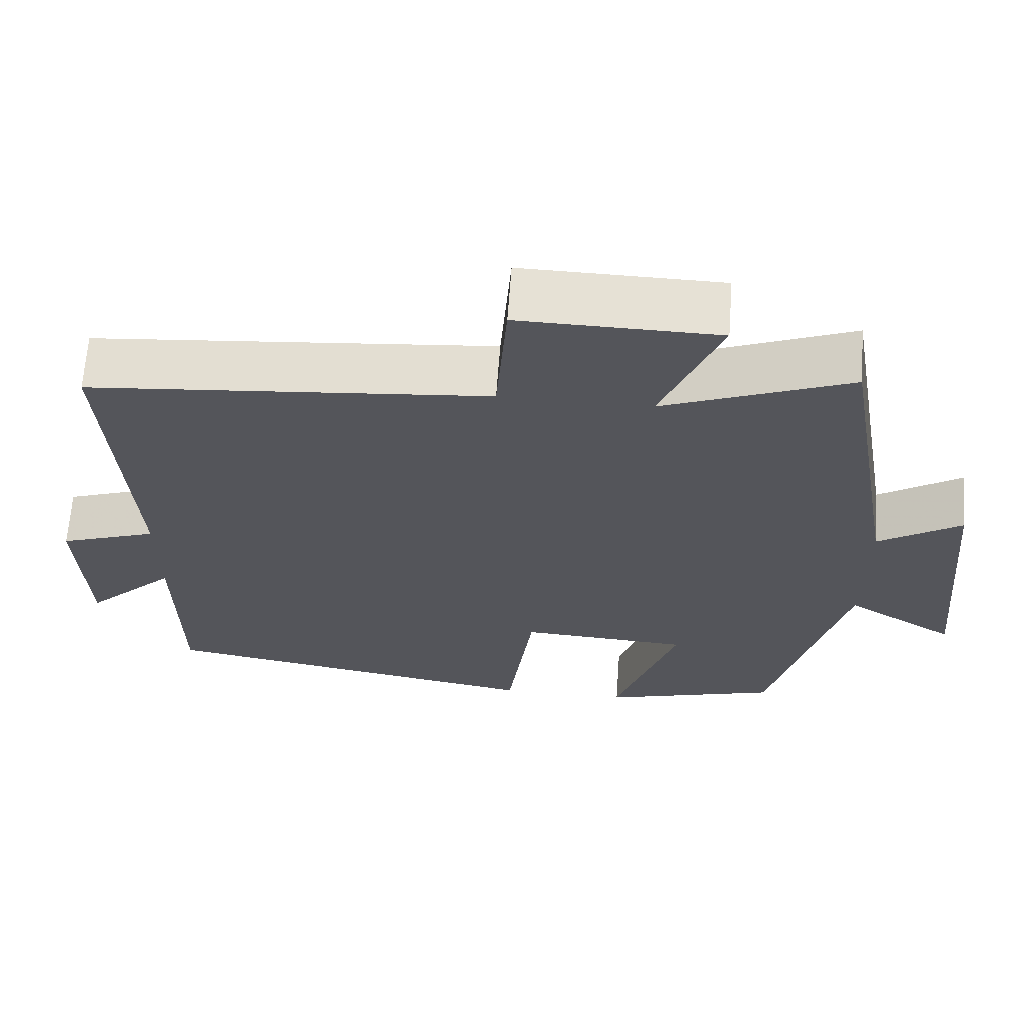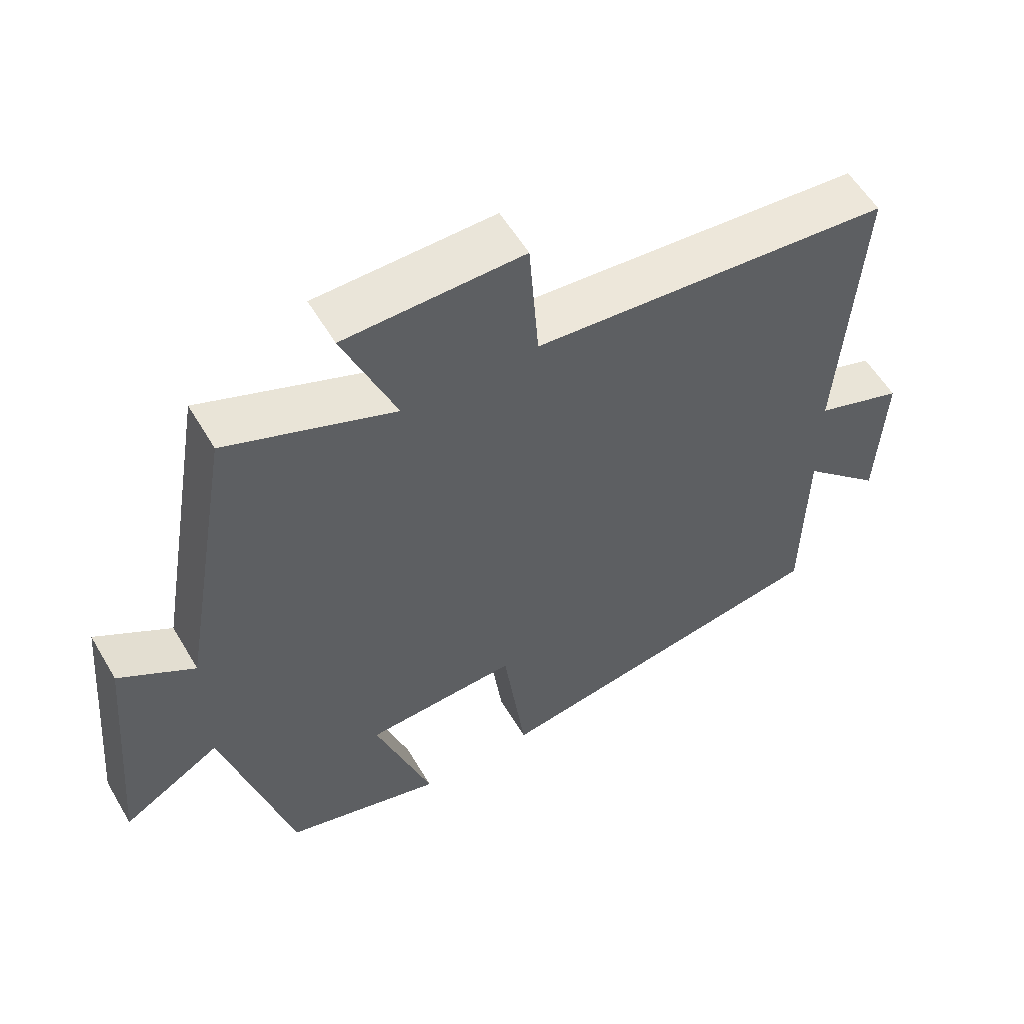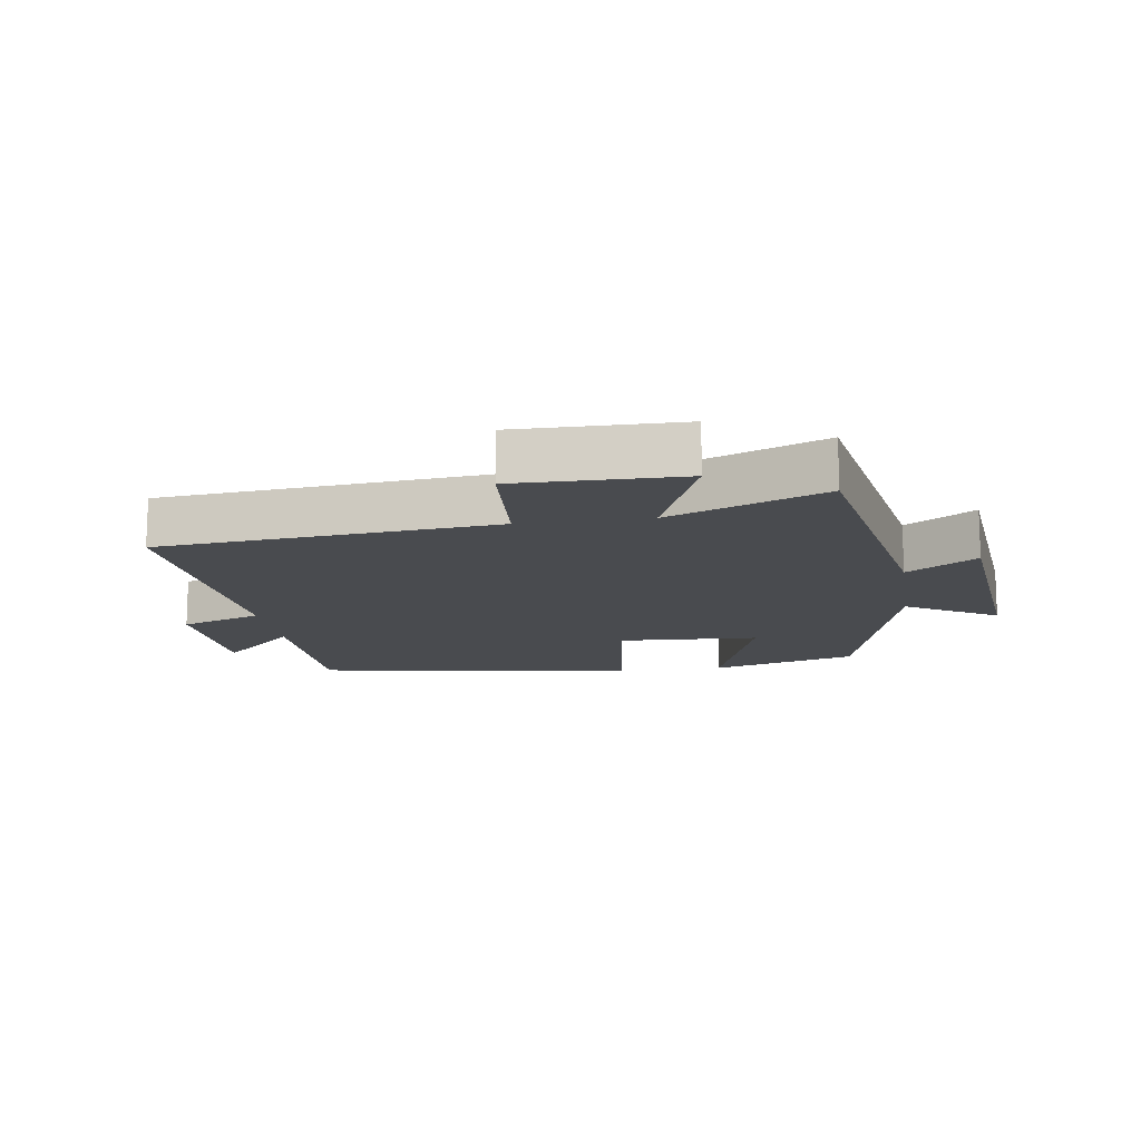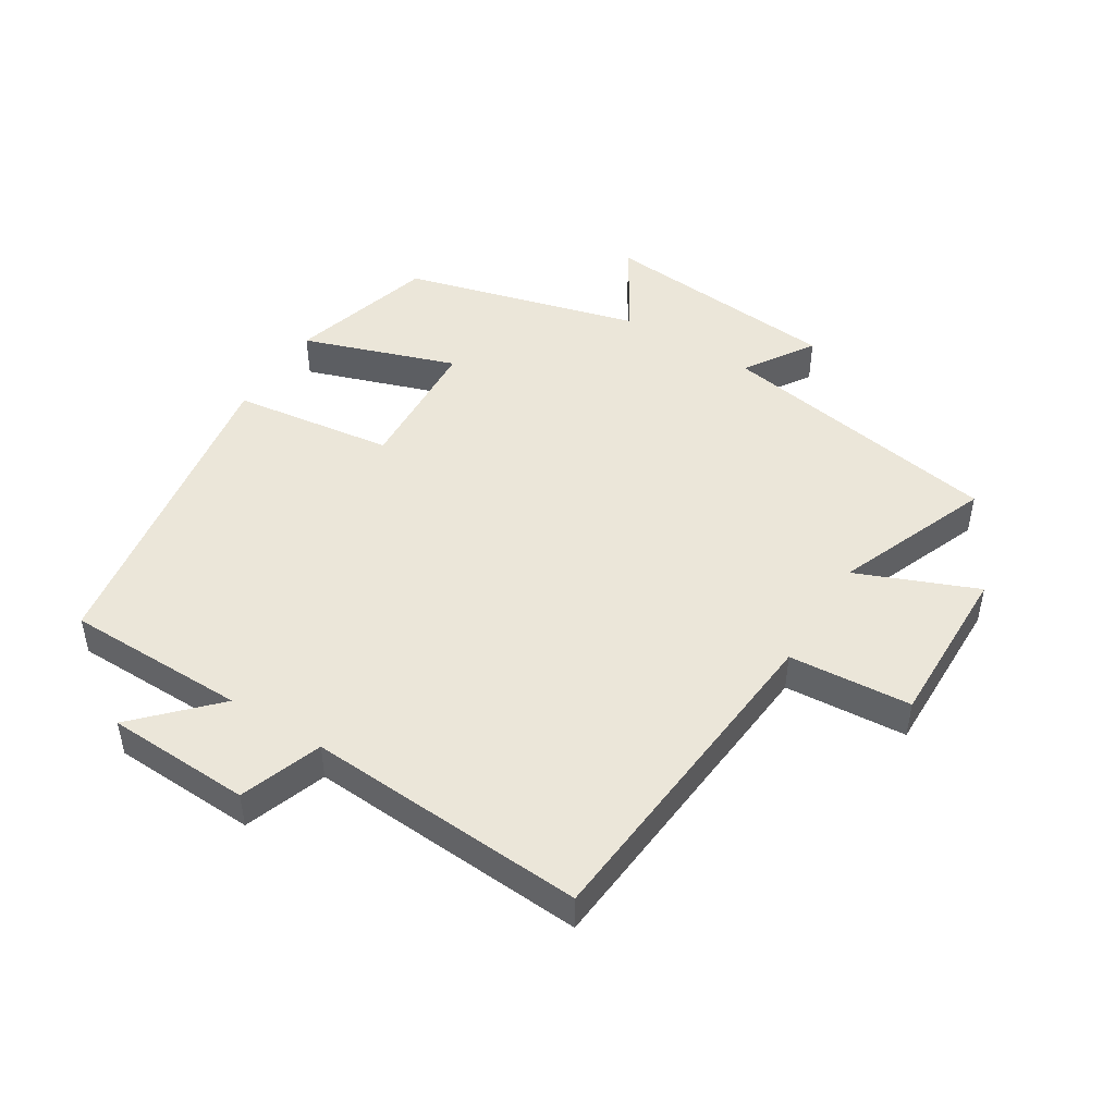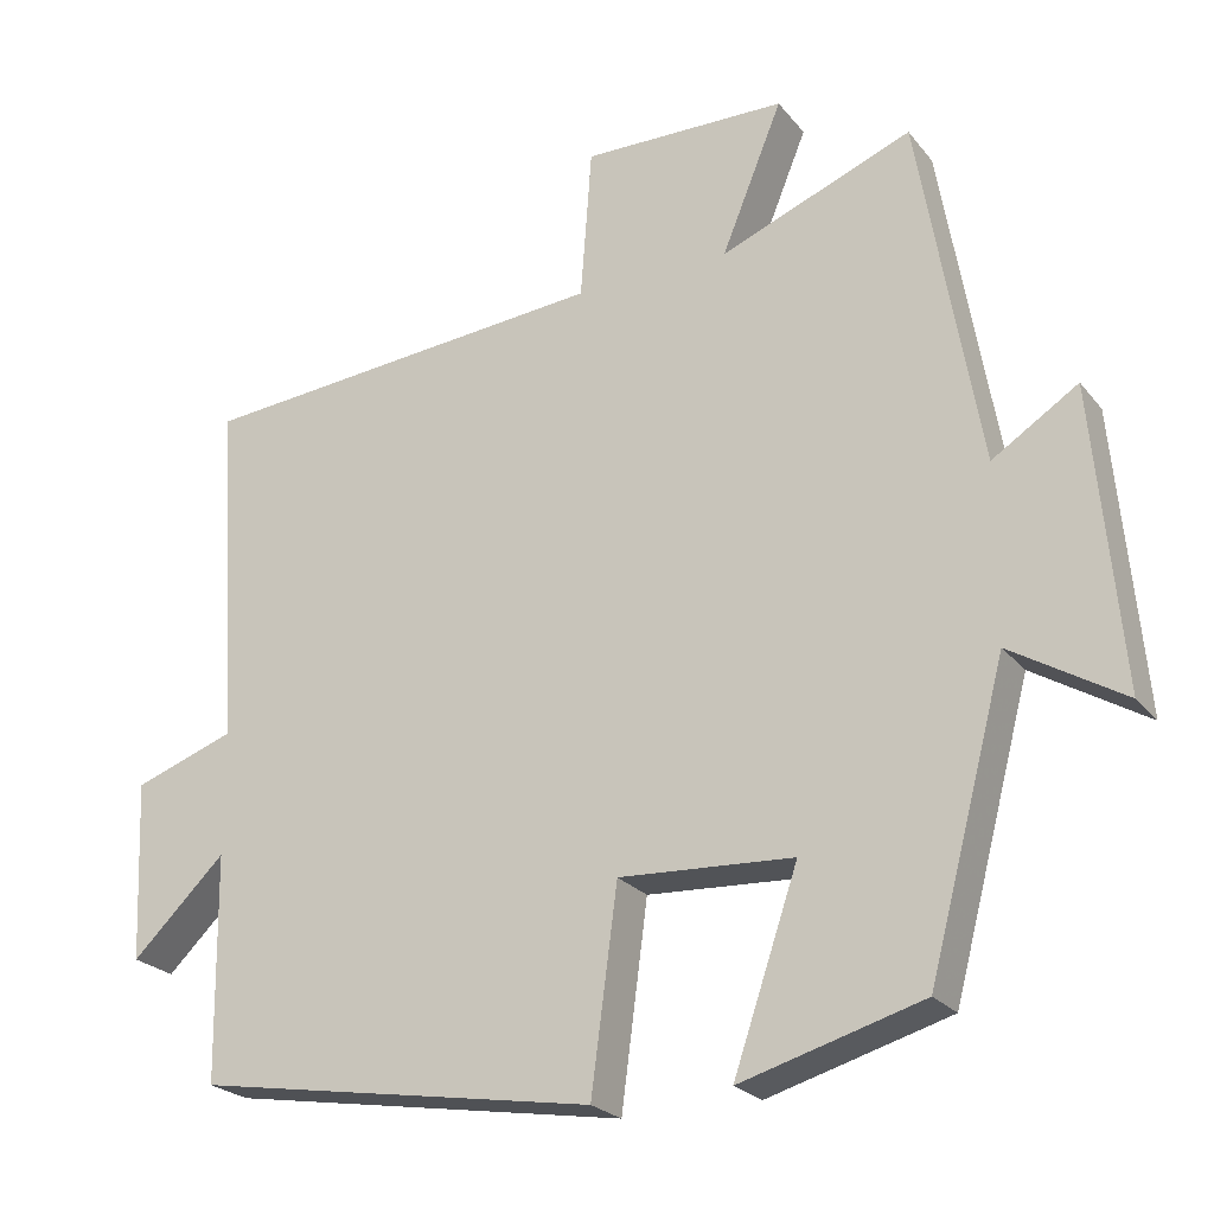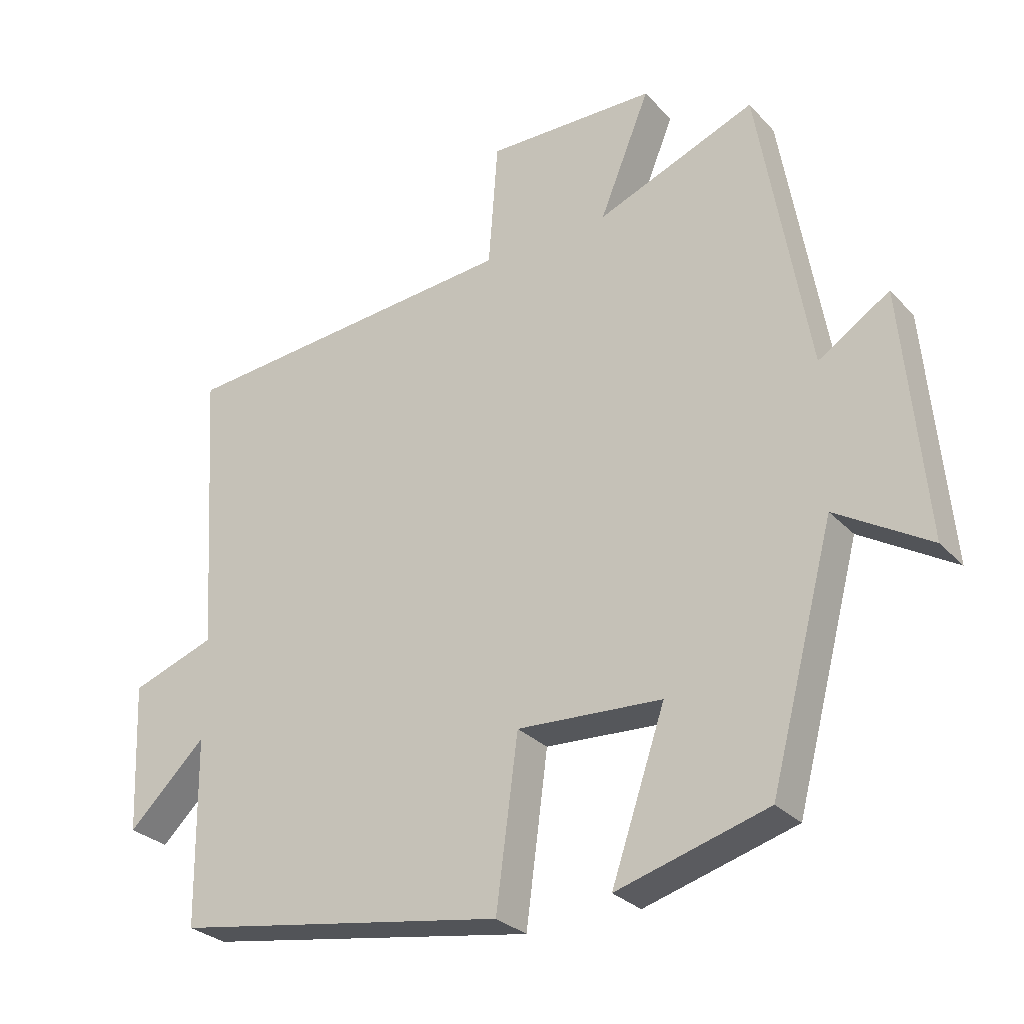
<metadata>
{"format":"obj","ext":"obj","renderer":"f3d","projection":"perspective","resolution":1024,"background":"white","views":[{"elev":64.9,"azim":4.1,"up":"+Z"},{"elev":56.7,"azim":149.7,"up":"+Z"},{"elev":-13.9,"azim":8.7,"up":"+Y"},{"elev":47.4,"azim":-58.2,"up":"+Y"},{"elev":-23.7,"azim":28.6,"up":"+Z"},{"elev":-28.6,"azim":33.5,"up":"+Z"}]}
</metadata>
<code>
v -0.496 0.07 -0.417
v -0.5 0.07 -0.136
v -0.617 0.07 -0.249
v -0.627 0.07 -0.025
v -0.5 0.07 0.02
v -0.528 0.07 0.454
v -0.01 0.07 0.5
v 0.004 0.07 0.69
v 0.26 0.07 0.686
v 0.184 0.07 0.5
v 0.424 0.07 0.595
v 0.5 0.07 0.151
v 0.607 0.07 0.22
v 0.641 0.07 -0.154
v 0.5 0.07 -0.069
v 0.403 0.07 -0.435
v 0.176 0.07 -0.5
v 0.257 0.07 -0.262
v 0.039 0.07 -0.25
v 0.006 0.07 -0.5
v -0.496 0 -0.417
v -0.5 0 -0.136
v -0.617 0 -0.249
v -0.627 0 -0.025
v -0.5 0 0.02
v -0.528 0 0.454
v -0.01 0 0.5
v 0.004 0 0.69
v 0.26 0 0.686
v 0.184 0 0.5
v 0.424 0 0.595
v 0.5 0 0.151
v 0.607 0 0.22
v 0.641 0 -0.154
v 0.5 0 -0.069
v 0.403 0 -0.435
v 0.176 0 -0.5
v 0.257 0 -0.262
v 0.039 0 -0.25
v 0.006 0 -0.5
f 19 20 1 2
f 18 19 2
f 15 16 17 18
f 15 18 2
f 12 13 14 15
f 10 11 12 15
f 10 15 2
f 7 8 9 10
f 5 6 7 10
f 5 10 2
f 2 3 4 5
f 22 21 40 39
f 22 39 38
f 38 37 36 35
f 22 38 35
f 35 34 33 32
f 35 32 31 30
f 22 35 30
f 30 29 28 27
f 30 27 26 25
f 22 30 25
f 25 24 23 22
f 1 21 22 2
f 2 22 23 3
f 3 23 24 4
f 4 24 25 5
f 5 25 26 6
f 6 26 27 7
f 7 27 28 8
f 8 28 29 9
f 9 29 30 10
f 10 30 31 11
f 11 31 32 12
f 12 32 33 13
f 13 33 34 14
f 14 34 35 15
f 15 35 36 16
f 16 36 37 17
f 17 37 38 18
f 18 38 39 19
f 19 39 40 20
f 20 40 21 1

</code>
